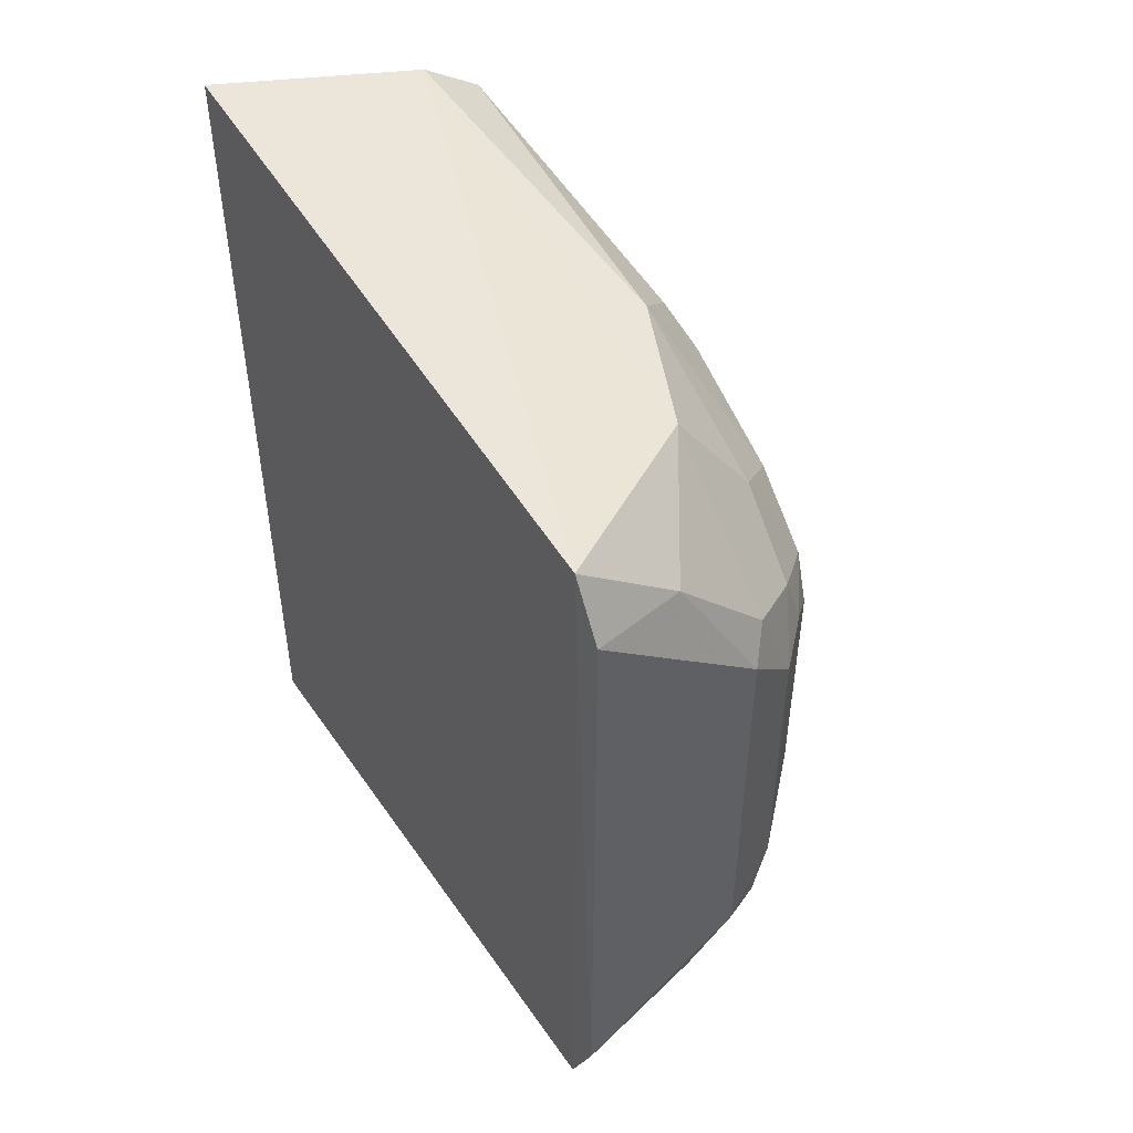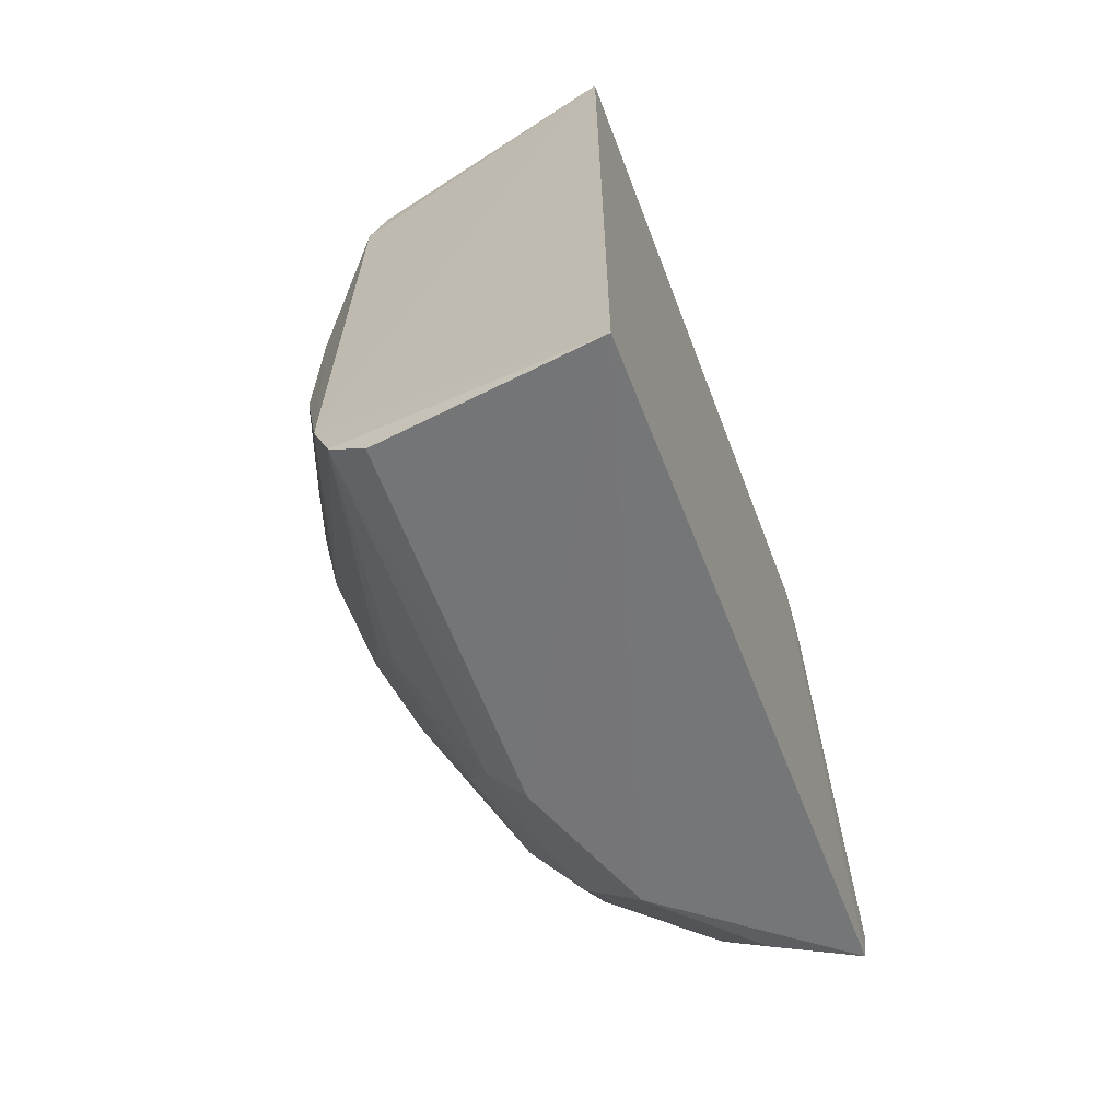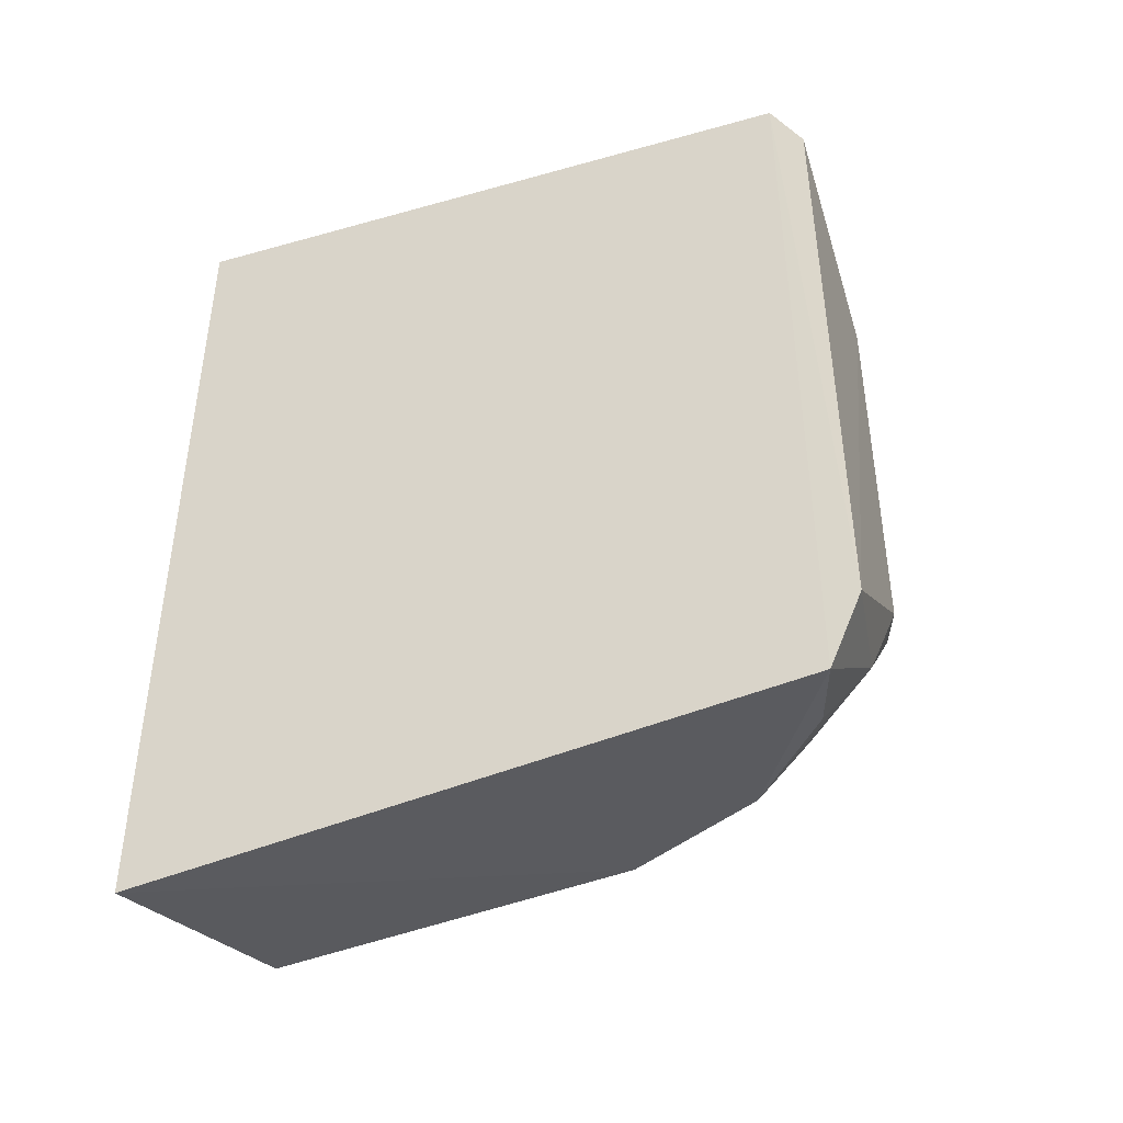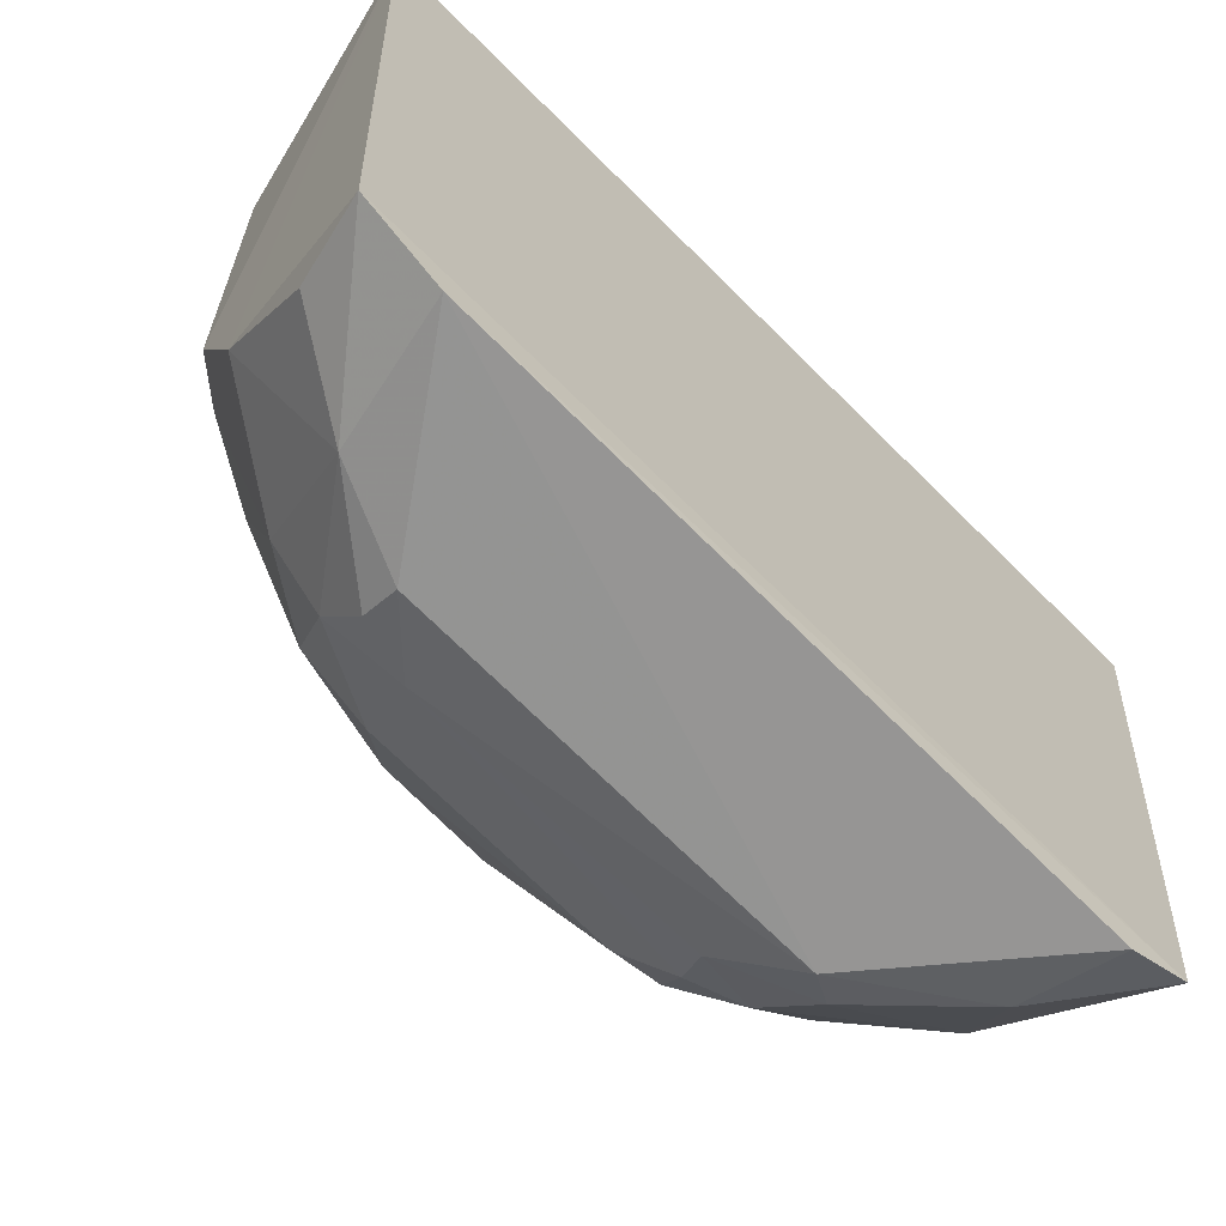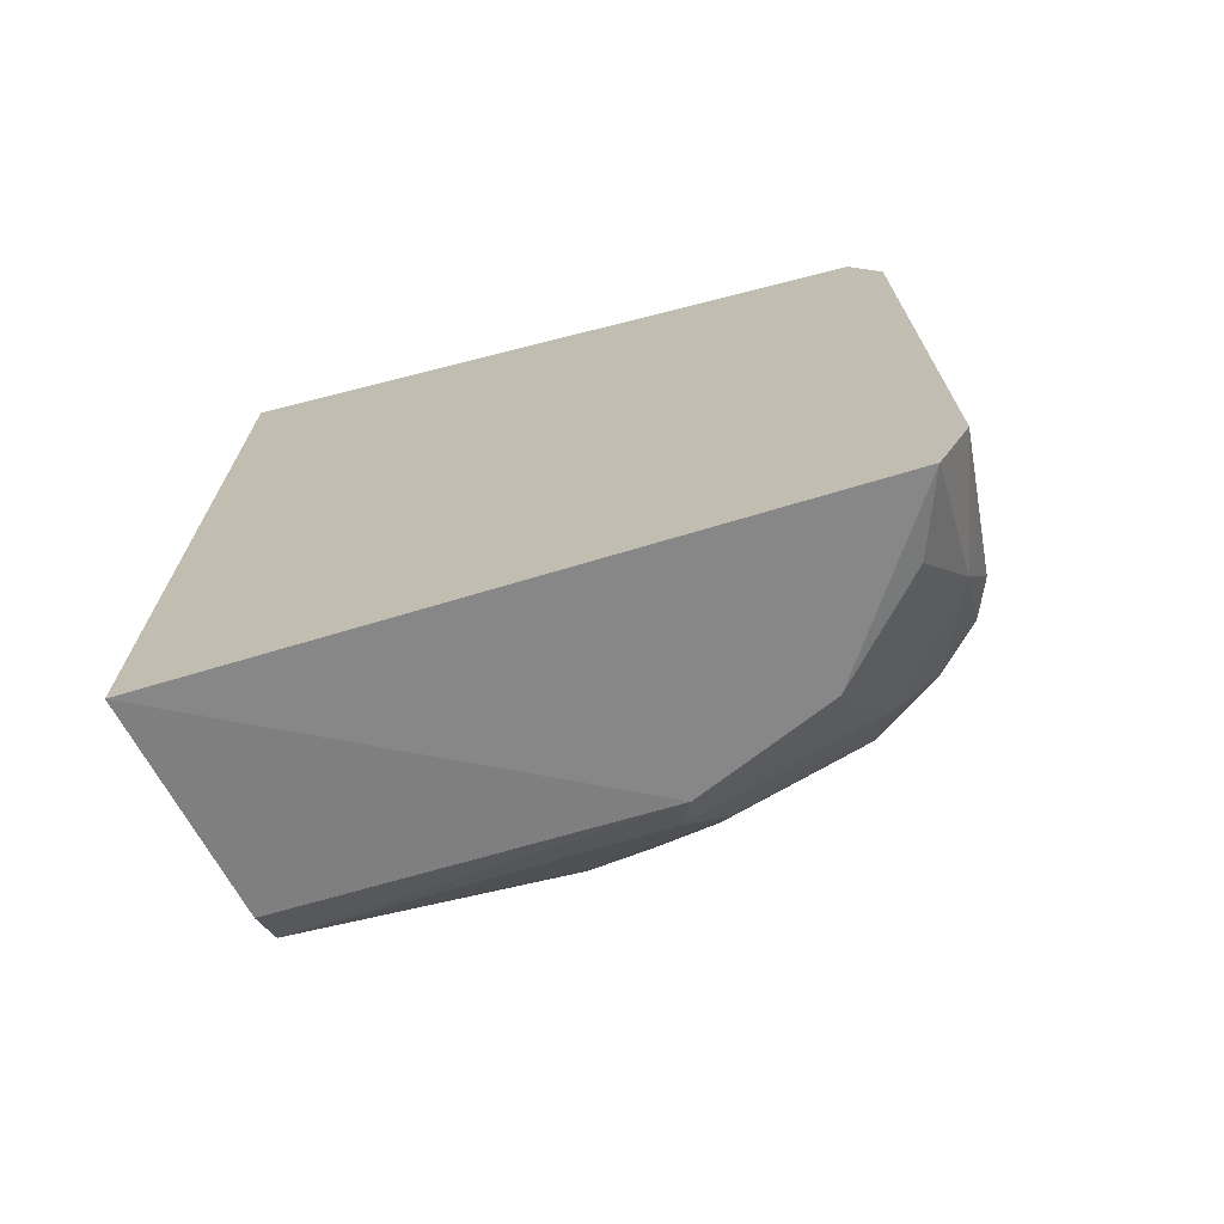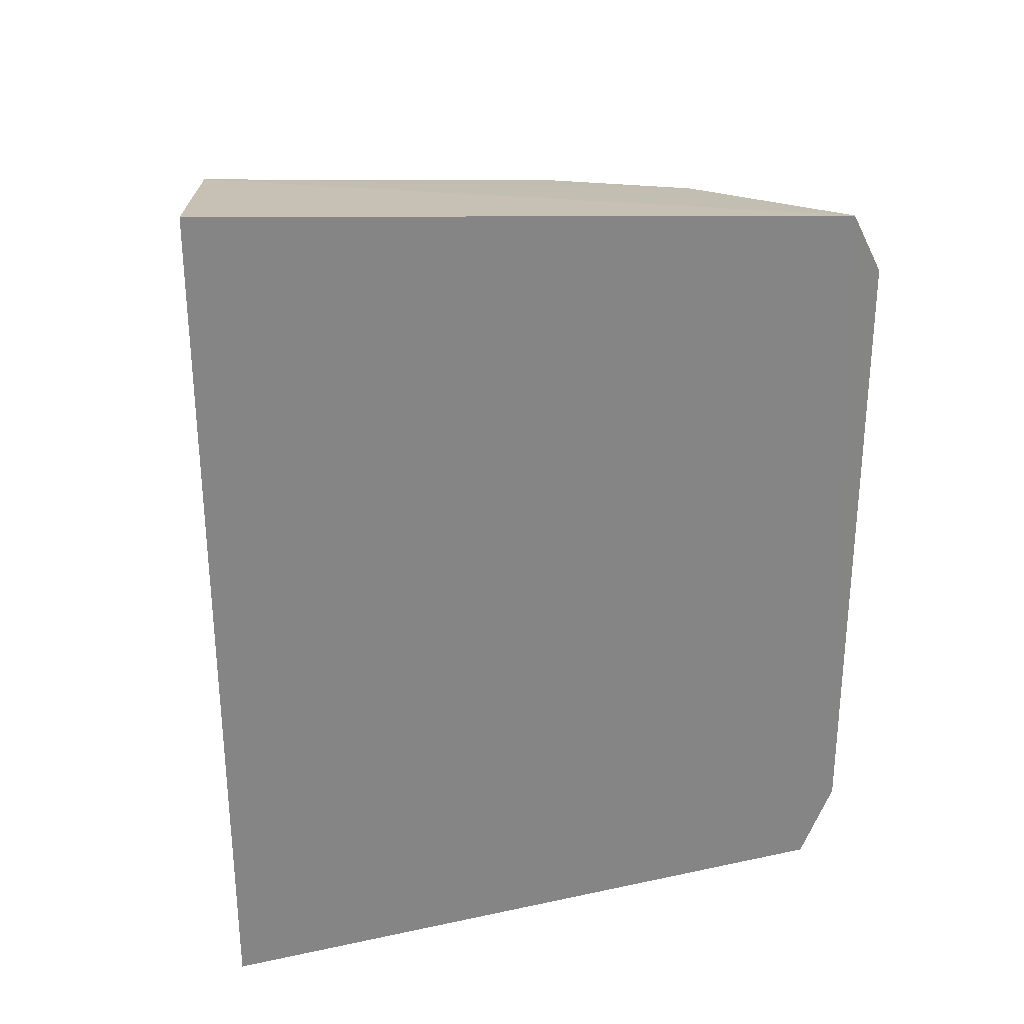
<metadata>
{"format":"obj","ext":"obj","renderer":"f3d","projection":"perspective","resolution":1024,"background":"white","views":[{"elev":48.3,"azim":150.7,"up":"+Y"},{"elev":-65.9,"azim":23.4,"up":"+Y"},{"elev":-44.1,"azim":113.5,"up":"+Y"},{"elev":-70.0,"azim":45.1,"up":"+Z"},{"elev":-71.2,"azim":107.3,"up":"+Y"},{"elev":28.3,"azim":79.3,"up":"+Y"}]}
</metadata>
<code>
v -0.8521 -0.1118 -0.5307
v -0.2243 0.7289 0.1466
v -0.2648 0.644 -0.9355
v -0.2263 -0.7241 0.1432
v -0.2662 -0.6402 -0.9333
v -0.6982 0.5403 0.09528
v -0.6665 -0.5712 0.09528
v -0.6852 0.2569 -0.8738
v -0.6565 -0.4257 -0.7871
v -0.629 0.608 -0.5037
v -0.8569 0.1717 -0.2463
v -0.6285 -0.6015 -0.5033
v -0.5422 -0.3201 -0.9705
v -0.8276 -0.1135 -0.1044
v -0.27 0.5426 -0.9877
v -0.853 0.1976 -0.4466
v -0.5713 0.6673 0.09528
v -0.8543 -0.1977 -0.3898
v -0.7392 -0.1955 -0.8105
v -0.5713 0.3749 -0.9359
v -0.2696 -0.5123 -0.9883
v -0.7398 0.2815 -0.7838
v -0.5424 0.6076 -0.7351
v -0.7715 0.1434 0.0402
v -0.6029 -0.6347 0.09528
v -0.741 -0.4242 -0.5312
v -0.7404 0.4516 -0.4744
v -0.542 0.3229 -0.9737
v -0.6982 -0.4759 0.09528
v -0.5427 -0.6018 -0.7328
v -0.6003 -0.3197 -0.9408
v -0.8533 0.08491 -0.5592
v -0.858 -0.1716 -0.2455
v -0.7393 -0.3079 -0.7547
v -0.6665 0.6037 0.09528
v -0.77 -0.3972 -0.3044
v -0.4842 -0.4637 -0.9392
v -0.7412 0.3689 -0.6731
v -0.8272 0.2848 -0.3041
v -0.6286 -0.2294 -0.9348
v -0.6845 -0.5379 -0.4745
v -0.426 0.5231 -0.9397
v -0.7713 -0.1425 0.03974
v -0.8284 0.1146 -0.1033
v -0.74 0.1973 -0.8122
v -0.6559 0.4518 -0.7567
v -0.6288 0.2308 -0.9359
v -0.7132 0.5119 -0.418
v -0.8205 -0.1103 -0.6405
v -0.3974 -0.6083 -0.8808
v -0.8215 -0.2499 -0.5021
v -0.6566 0.3419 -0.8732
v -0.8559 -0.1134 -0.1902
v -0.6562 -0.3395 -0.8712
v -0.7983 -0.3402 -0.3044
f 51 26 55
f 3 2 5
f 2 4 5
f 2 3 17
f 3 5 21
f 15 3 21
f 17 3 23
f 10 17 23
f 4 7 25
f 12 4 25
f 7 12 25
f 21 13 28
f 15 21 28
f 4 2 29
f 2 6 29
f 7 4 29
f 6 24 29
f 5 4 30
f 4 12 30
f 12 9 30
f 11 16 32
f 16 22 32
f 1 18 33
f 7 29 33
f 11 32 33
f 32 1 33
f 9 26 34
f 6 2 35
f 2 17 35
f 17 10 35
f 21 5 37
f 13 21 37
f 30 9 37
f 31 13 37
f 22 16 38
f 27 10 38
f 16 27 38
f 11 6 39
f 16 11 39
f 27 16 39
f 6 35 39
f 28 13 40
f 13 31 40
f 12 7 41
f 9 12 41
f 26 9 41
f 7 36 41
f 36 26 41
f 3 15 42
f 20 23 42
f 23 3 42
f 28 20 42
f 15 28 42
f 14 29 43
f 29 24 43
f 6 11 44
f 24 6 44
f 14 43 44
f 43 24 44
f 22 8 45
f 32 22 45
f 8 40 45
f 40 19 45
f 10 23 46
f 22 38 46
f 38 10 46
f 20 28 47
f 40 8 47
f 28 40 47
f 10 27 48
f 35 10 48
f 27 39 48
f 39 35 48
f 1 32 49
f 34 1 49
f 19 34 49
f 45 19 49
f 32 45 49
f 5 30 50
f 37 5 50
f 30 37 50
f 18 1 51
f 1 34 51
f 34 26 51
f 8 22 52
f 23 20 52
f 22 46 52
f 46 23 52
f 47 8 52
f 20 47 52
f 29 14 53
f 11 33 53
f 33 29 53
f 44 11 53
f 14 44 53
f 34 19 54
f 9 34 54
f 37 9 54
f 31 37 54
f 19 40 54
f 40 31 54
f 33 18 55
f 7 33 55
f 36 7 55
f 26 36 55
f 18 51 55

</code>
